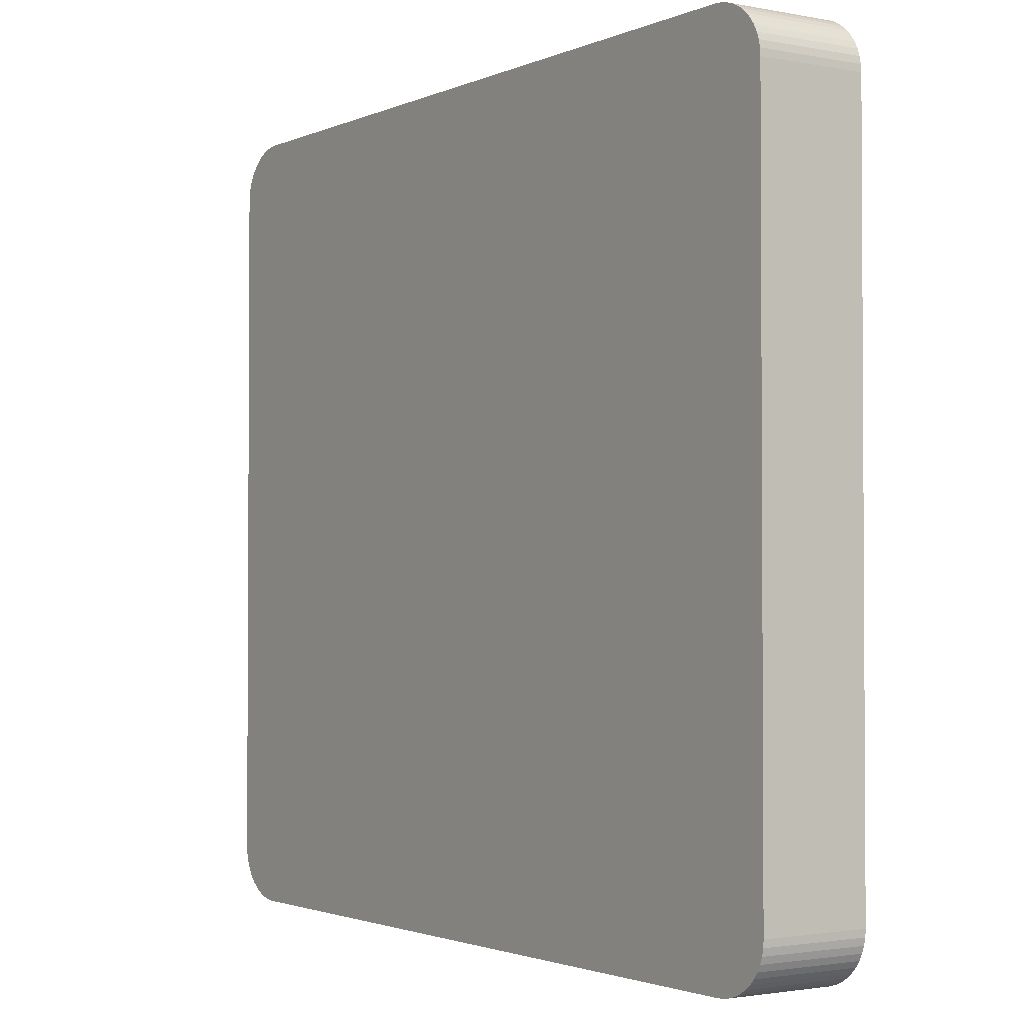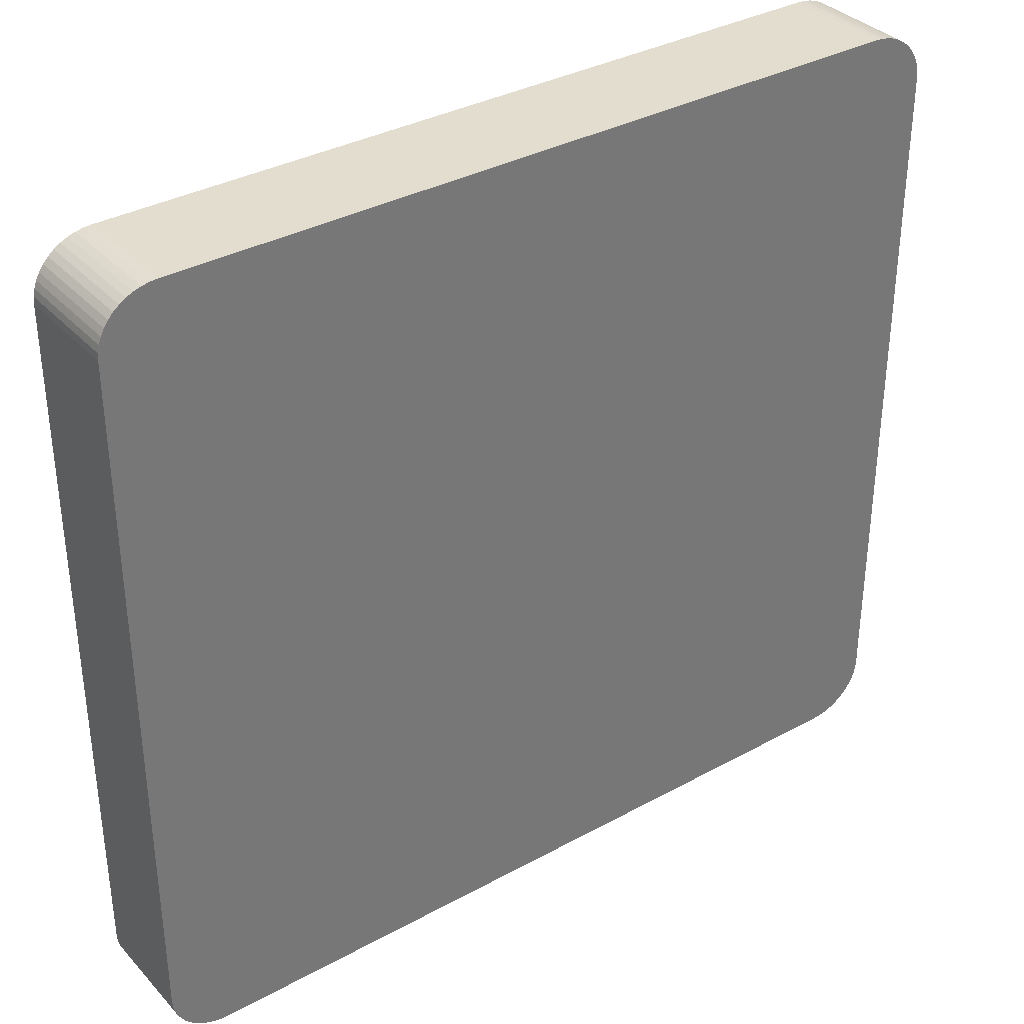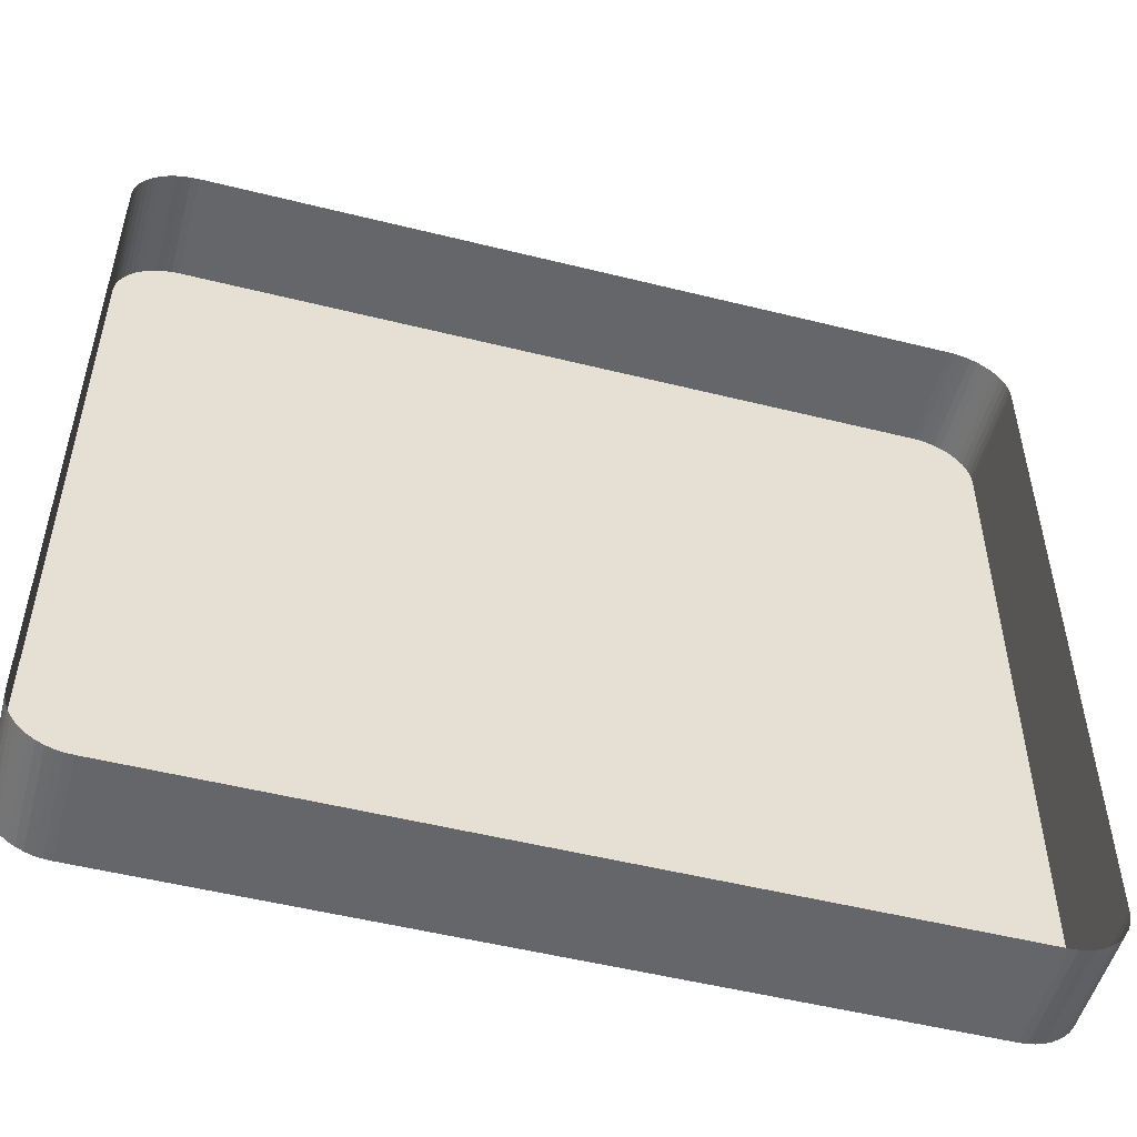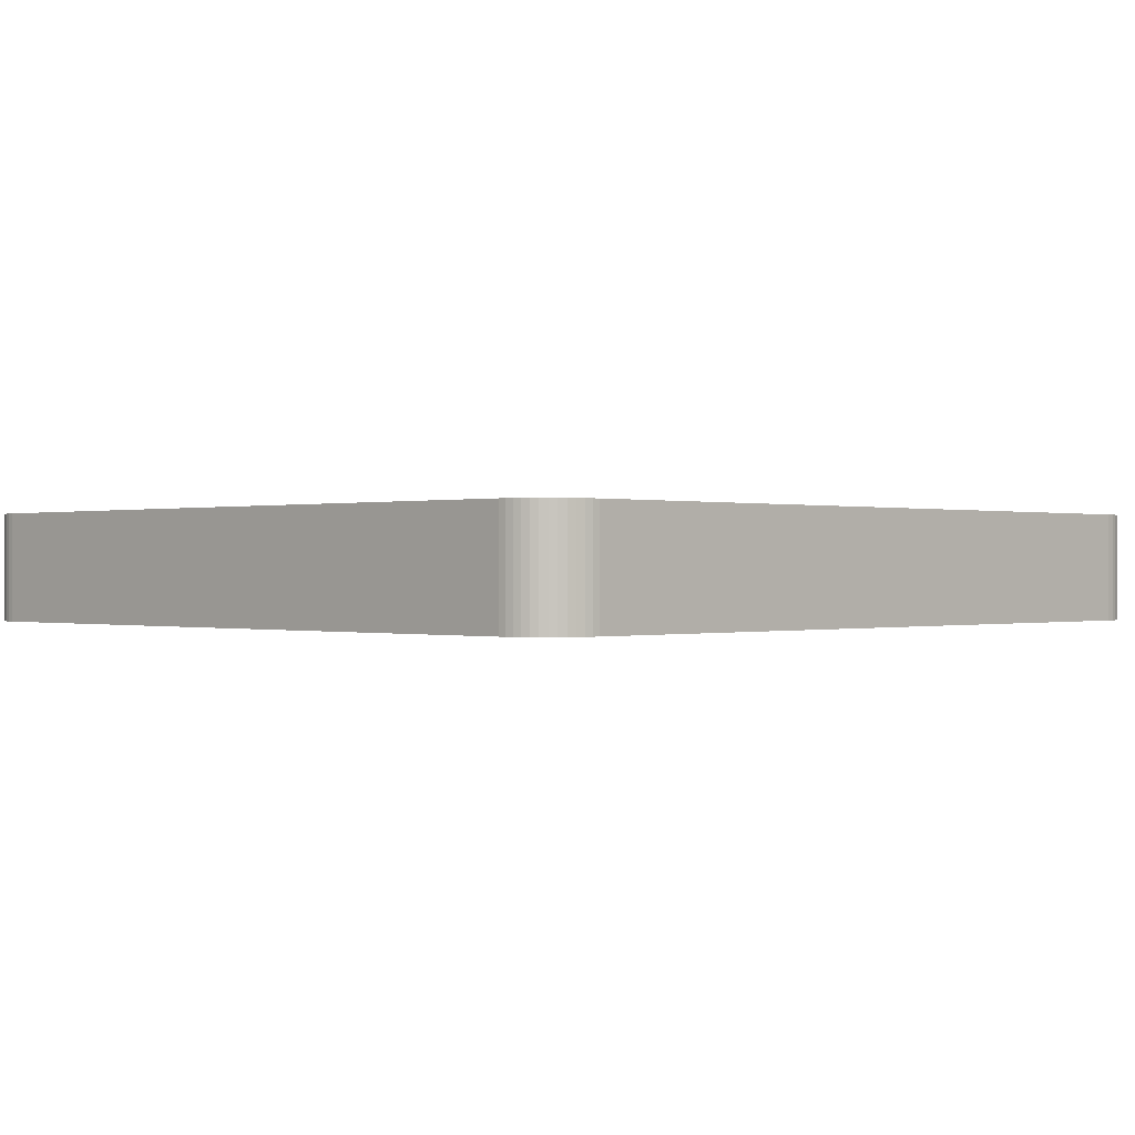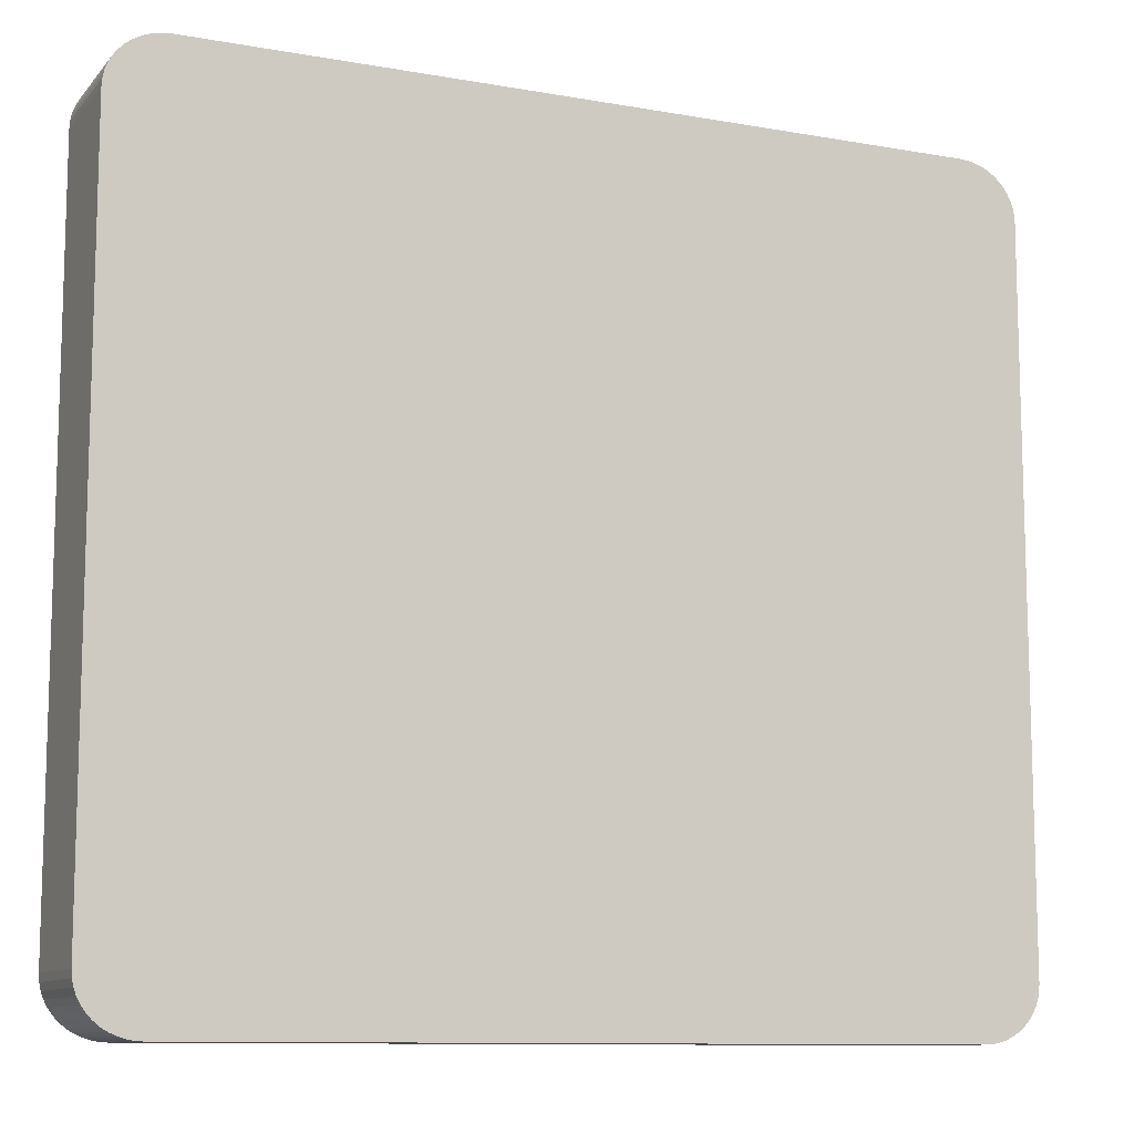
<metadata>
{"format":"obj","ext":"obj","renderer":"f3d","projection":"perspective","resolution":1024,"background":"white","views":[{"elev":-2.0,"azim":-124.1,"up":"+Z"},{"elev":35.0,"azim":143.9,"up":"+Z"},{"elev":-51.9,"azim":-15.1,"up":"+Z"},{"elev":-0.0,"azim":-45.5,"up":"+Y"},{"elev":-10.6,"azim":156.0,"up":"+Z"}]}
</metadata>
<code>
o #ID231
v 0.02985 0.00617 -0.002747
v 0.02954 0.01049 -0.002728
v 0.02954 0.00617 -0.002728
v 0.02985 0.01049 -0.002747
v 0.03014 0.00617 -0.002802
v 0.02985 0.01049 -0.002747
v 0.02985 0.00617 -0.002747
v 0.03014 0.01049 -0.002802
v -0.000805 0.01049 -0.03508
v 0.02954 0.01049 -0.0351
v -0.000504 0.01049 -0.0351
v 0.02985 0.01049 -0.03508
v -0.001102 0.01049 -0.03502
v 0.03014 0.01049 -0.03502
v -0.001388 0.01049 -0.03493
v 0.03043 0.01049 -0.03493
v -0.001659 0.01049 -0.03481
v 0.0307 0.01049 -0.03481
v -0.001911 0.01049 -0.03465
v 0.03095 0.01049 -0.03465
v -0.002138 0.01049 -0.03447
v 0.03118 0.01049 -0.03447
v -0.002337 0.01049 -0.03425
v 0.03138 0.01049 -0.03425
v -0.002505 0.01049 -0.03402
v 0.03155 0.01049 -0.03402
v -0.002639 0.01049 -0.03377
v 0.03168 0.01049 -0.03377
v -0.002736 0.01049 -0.0335
v 0.03178 0.01049 -0.0335
v -0.002795 0.01049 -0.03322
v 0.03184 0.01049 -0.03322
v -0.002815 0.01049 -0.03294
v 0.03186 0.01049 -0.03294
v -0.002815 0.01049 -0.004886
v 0.03186 0.01049 -0.004886
v -0.002795 0.01049 -0.004604
v 0.03184 0.01049 -0.004604
v -0.002736 0.01049 -0.004328
v 0.03178 0.01049 -0.004328
v -0.002639 0.01049 -0.00406
v 0.03168 0.01049 -0.00406
v -0.002505 0.01049 -0.003807
v 0.03155 0.01049 -0.003807
v -0.002337 0.01049 -0.003572
v 0.03138 0.01049 -0.003572
v -0.002138 0.01049 -0.00336
v 0.03118 0.01049 -0.00336
v -0.001911 0.01049 -0.003174
v 0.03095 0.01049 -0.003174
v -0.001659 0.01049 -0.003017
v 0.0307 0.01049 -0.003017
v -0.001388 0.01049 -0.002892
v 0.03043 0.01049 -0.002892
v -0.001102 0.01049 -0.002802
v 0.03014 0.01049 -0.002802
v -0.000805 0.01049 -0.002747
v 0.02985 0.01049 -0.002747
v -0.000504 0.01049 -0.002728
v 0.02954 0.01049 -0.002728
v 0.02954 0.00617 -0.002728
v -0.000504 0.01049 -0.002728
v -0.000504 0.00617 -0.002728
v 0.02954 0.01049 -0.002728
v 0.03043 0.00617 -0.002892
v 0.03014 0.01049 -0.002802
v 0.03014 0.00617 -0.002802
v 0.03043 0.01049 -0.002892
v 0.03184 0.01049 -0.03322
v 0.03186 0.00617 -0.03294
v 0.03184 0.00617 -0.03322
v 0.03186 0.01049 -0.03294
v 0.03178 0.01049 -0.0335
v 0.03184 0.00617 -0.03322
v 0.03178 0.00617 -0.0335
v 0.03184 0.01049 -0.03322
v 0.03168 0.01049 -0.03377
v 0.03178 0.00617 -0.0335
v 0.03168 0.00617 -0.03377
v 0.03178 0.01049 -0.0335
v 0.03155 0.01049 -0.03402
v 0.03168 0.00617 -0.03377
v 0.03155 0.00617 -0.03402
v 0.03168 0.01049 -0.03377
v 0.03138 0.01049 -0.03425
v 0.03155 0.00617 -0.03402
v 0.03138 0.00617 -0.03425
v 0.03155 0.01049 -0.03402
v 0.03118 0.01049 -0.03447
v 0.03138 0.00617 -0.03425
v 0.03118 0.00617 -0.03447
v 0.03138 0.01049 -0.03425
v 0.03118 0.01049 -0.03447
v 0.03095 0.00617 -0.03465
v 0.03095 0.01049 -0.03465
v 0.03118 0.00617 -0.03447
v 0.03095 0.01049 -0.03465
v 0.0307 0.00617 -0.03481
v 0.0307 0.01049 -0.03481
v 0.03095 0.00617 -0.03465
v 0.0307 0.01049 -0.03481
v 0.03043 0.00617 -0.03493
v 0.03043 0.01049 -0.03493
v 0.0307 0.00617 -0.03481
v 0.03043 0.01049 -0.03493
v 0.03014 0.00617 -0.03502
v 0.03014 0.01049 -0.03502
v 0.03043 0.00617 -0.03493
v 0.03014 0.01049 -0.03502
v 0.02985 0.00617 -0.03508
v 0.02985 0.01049 -0.03508
v 0.03014 0.00617 -0.03502
v 0.02985 0.01049 -0.03508
v 0.02954 0.00617 -0.0351
v 0.02954 0.01049 -0.0351
v 0.02985 0.00617 -0.03508
v 0.02954 0.01049 -0.0351
v -0.000504 0.00617 -0.0351
v -0.000504 0.01049 -0.0351
v 0.02954 0.00617 -0.0351
v -0.000504 0.01049 -0.0351
v -0.000805 0.00617 -0.03508
v -0.000805 0.01049 -0.03508
v -0.000504 0.00617 -0.0351
v -0.000805 0.01049 -0.03508
v -0.001102 0.00617 -0.03502
v -0.001102 0.01049 -0.03502
v -0.000805 0.00617 -0.03508
v -0.001102 0.01049 -0.03502
v -0.001388 0.00617 -0.03493
v -0.001388 0.01049 -0.03493
v -0.001102 0.00617 -0.03502
v -0.001388 0.01049 -0.03493
v -0.001659 0.00617 -0.03481
v -0.001659 0.01049 -0.03481
v -0.001388 0.00617 -0.03493
v -0.001659 0.01049 -0.03481
v -0.001911 0.00617 -0.03465
v -0.001911 0.01049 -0.03465
v -0.001659 0.00617 -0.03481
v -0.001911 0.01049 -0.03465
v -0.002138 0.00617 -0.03447
v -0.002138 0.01049 -0.03447
v -0.001911 0.00617 -0.03465
v -0.002337 0.01049 -0.03425
v -0.002138 0.00617 -0.03447
v -0.002337 0.00617 -0.03425
v -0.002138 0.01049 -0.03447
v -0.002505 0.01049 -0.03402
v -0.002337 0.00617 -0.03425
v -0.002505 0.00617 -0.03402
v -0.002337 0.01049 -0.03425
v -0.002639 0.01049 -0.03377
v -0.002505 0.00617 -0.03402
v -0.002639 0.00617 -0.03377
v -0.002505 0.01049 -0.03402
v -0.002736 0.01049 -0.0335
v -0.002639 0.00617 -0.03377
v -0.002736 0.00617 -0.0335
v -0.002639 0.01049 -0.03377
v -0.002795 0.01049 -0.03322
v -0.002736 0.00617 -0.0335
v -0.002795 0.00617 -0.03322
v -0.002736 0.01049 -0.0335
v -0.002815 0.01049 -0.03294
v -0.002795 0.00617 -0.03322
v -0.002815 0.00617 -0.03294
v -0.002795 0.01049 -0.03322
v -0.002815 0.01049 -0.004886
v -0.002815 0.00617 -0.03294
v -0.002815 0.00617 -0.004886
v -0.002815 0.01049 -0.03294
v -0.002795 0.01049 -0.004604
v -0.002815 0.00617 -0.004886
v -0.002795 0.00617 -0.004604
v -0.002815 0.01049 -0.004886
v -0.002736 0.01049 -0.004328
v -0.002795 0.00617 -0.004604
v -0.002736 0.00617 -0.004328
v -0.002795 0.01049 -0.004604
v -0.002639 0.01049 -0.00406
v -0.002736 0.00617 -0.004328
v -0.002639 0.00617 -0.00406
v -0.002736 0.01049 -0.004328
v -0.002505 0.01049 -0.003807
v -0.002639 0.00617 -0.00406
v -0.002505 0.00617 -0.003807
v -0.002639 0.01049 -0.00406
v -0.002337 0.01049 -0.003572
v -0.002505 0.00617 -0.003807
v -0.002337 0.00617 -0.003572
v -0.002505 0.01049 -0.003807
v -0.002138 0.01049 -0.00336
v -0.002337 0.00617 -0.003572
v -0.002138 0.00617 -0.00336
v -0.002337 0.01049 -0.003572
v -0.001911 0.00617 -0.003174
v -0.002138 0.01049 -0.00336
v -0.002138 0.00617 -0.00336
v -0.001911 0.01049 -0.003174
v -0.001751 0.00617 -0.003074
v -0.001911 0.01049 -0.003174
v -0.001911 0.00617 -0.003174
v -0.001659 0.01049 -0.003017
v -0.001659 0.00617 -0.003017
v -0.001388 0.00617 -0.002892
v -0.001659 0.01049 -0.003017
v -0.001659 0.00617 -0.003017
v -0.001388 0.01049 -0.002892
v -0.001102 0.00617 -0.002802
v -0.001388 0.01049 -0.002892
v -0.001388 0.00617 -0.002892
v -0.001102 0.01049 -0.002802
v -0.000805 0.00617 -0.002747
v -0.001102 0.01049 -0.002802
v -0.001102 0.00617 -0.002802
v -0.000805 0.01049 -0.002747
v -0.000504 0.00617 -0.002728
v -0.000805 0.01049 -0.002747
v -0.000805 0.00617 -0.002747
v -0.000504 0.01049 -0.002728
v 0.0307 0.00617 -0.003017
v 0.03043 0.01049 -0.002892
v 0.03043 0.00617 -0.002892
v 0.0307 0.01049 -0.003017
v 0.03095 0.00617 -0.003174
v 0.0307 0.01049 -0.003017
v 0.0307 0.00617 -0.003017
v 0.03095 0.01049 -0.003174
v 0.03118 0.00617 -0.00336
v 0.03095 0.01049 -0.003174
v 0.03095 0.00617 -0.003174
v 0.03118 0.01049 -0.00336
v 0.03138 0.01049 -0.003572
v 0.03118 0.00617 -0.00336
v 0.03138 0.00617 -0.003572
v 0.03118 0.01049 -0.00336
v 0.03155 0.01049 -0.003807
v 0.03138 0.00617 -0.003572
v 0.03155 0.00617 -0.003807
v 0.03138 0.01049 -0.003572
v 0.03168 0.01049 -0.00406
v 0.03155 0.00617 -0.003807
v 0.03168 0.00617 -0.00406
v 0.03155 0.01049 -0.003807
v 0.03178 0.01049 -0.004328
v 0.03168 0.00617 -0.00406
v 0.03178 0.00617 -0.004328
v 0.03168 0.01049 -0.00406
v 0.03184 0.01049 -0.004604
v 0.03178 0.00617 -0.004328
v 0.03184 0.00617 -0.004604
v 0.03178 0.01049 -0.004328
v 0.03186 0.01049 -0.004886
v 0.03184 0.00617 -0.004604
v 0.03186 0.00617 -0.004886
v 0.03184 0.01049 -0.004604
v 0.03186 0.01049 -0.03294
v 0.03186 0.00617 -0.004886
v 0.03186 0.00617 -0.03294
v 0.03186 0.01049 -0.004886
f 1 2 3
f 3 2 1
f 2 1 4
f 4 1 2
f 5 6 7
f 7 6 5
f 6 5 8
f 8 5 6
f 9 10 11
f 11 10 9
f 10 9 12
f 12 9 10
f 12 9 13
f 13 9 12
f 12 13 14
f 14 13 12
f 14 13 15
f 15 13 14
f 14 15 16
f 16 15 14
f 16 15 17
f 17 15 16
f 16 17 18
f 18 17 16
f 18 17 19
f 19 17 18
f 18 19 20
f 20 19 18
f 20 19 21
f 21 19 20
f 20 21 22
f 22 21 20
f 22 21 23
f 23 21 22
f 22 23 24
f 24 23 22
f 24 23 25
f 25 23 24
f 24 25 26
f 26 25 24
f 26 25 27
f 27 25 26
f 26 27 28
f 28 27 26
f 28 27 29
f 29 27 28
f 28 29 30
f 30 29 28
f 30 29 31
f 31 29 30
f 30 31 32
f 32 31 30
f 32 31 33
f 33 31 32
f 32 33 34
f 34 33 32
f 34 33 35
f 35 33 34
f 34 35 36
f 36 35 34
f 36 35 37
f 37 35 36
f 36 37 38
f 38 37 36
f 38 37 39
f 39 37 38
f 38 39 40
f 40 39 38
f 40 39 41
f 41 39 40
f 40 41 42
f 42 41 40
f 42 41 43
f 43 41 42
f 42 43 44
f 44 43 42
f 44 43 45
f 45 43 44
f 44 45 46
f 46 45 44
f 46 45 47
f 47 45 46
f 46 47 48
f 48 47 46
f 48 47 49
f 49 47 48
f 48 49 50
f 50 49 48
f 50 49 51
f 51 49 50
f 50 51 52
f 52 51 50
f 52 51 53
f 53 51 52
f 52 53 54
f 54 53 52
f 54 53 55
f 55 53 54
f 54 55 56
f 56 55 54
f 56 55 57
f 57 55 56
f 56 57 58
f 58 57 56
f 58 57 59
f 59 57 58
f 58 59 60
f 60 59 58
f 61 62 63
f 63 62 61
f 62 61 64
f 64 61 62
f 65 66 67
f 67 66 65
f 66 65 68
f 68 65 66
f 69 70 71
f 71 70 69
f 70 69 72
f 72 69 70
f 73 74 75
f 75 74 73
f 74 73 76
f 76 73 74
f 77 78 79
f 79 78 77
f 78 77 80
f 80 77 78
f 81 82 83
f 83 82 81
f 82 81 84
f 84 81 82
f 85 86 87
f 87 86 85
f 86 85 88
f 88 85 86
f 89 90 91
f 91 90 89
f 90 89 92
f 92 89 90
f 93 94 95
f 95 94 93
f 94 93 96
f 96 93 94
f 97 98 99
f 99 98 97
f 98 97 100
f 100 97 98
f 101 102 103
f 103 102 101
f 102 101 104
f 104 101 102
f 105 106 107
f 107 106 105
f 106 105 108
f 108 105 106
f 109 110 111
f 111 110 109
f 110 109 112
f 112 109 110
f 113 114 115
f 115 114 113
f 114 113 116
f 116 113 114
f 117 118 119
f 119 118 117
f 118 117 120
f 120 117 118
f 121 122 123
f 123 122 121
f 122 121 124
f 124 121 122
f 125 126 127
f 127 126 125
f 126 125 128
f 128 125 126
f 129 130 131
f 131 130 129
f 130 129 132
f 132 129 130
f 133 134 135
f 135 134 133
f 134 133 136
f 136 133 134
f 137 138 139
f 139 138 137
f 138 137 140
f 140 137 138
f 141 142 143
f 143 142 141
f 142 141 144
f 144 141 142
f 145 146 147
f 147 146 145
f 146 145 148
f 148 145 146
f 149 150 151
f 151 150 149
f 150 149 152
f 152 149 150
f 153 154 155
f 155 154 153
f 154 153 156
f 156 153 154
f 157 158 159
f 159 158 157
f 158 157 160
f 160 157 158
f 161 162 163
f 163 162 161
f 162 161 164
f 164 161 162
f 165 166 167
f 167 166 165
f 166 165 168
f 168 165 166
f 169 170 171
f 171 170 169
f 170 169 172
f 172 169 170
f 173 174 175
f 175 174 173
f 174 173 176
f 176 173 174
f 177 178 179
f 179 178 177
f 178 177 180
f 180 177 178
f 181 182 183
f 183 182 181
f 182 181 184
f 184 181 182
f 185 186 187
f 187 186 185
f 186 185 188
f 188 185 186
f 189 190 191
f 191 190 189
f 190 189 192
f 192 189 190
f 193 194 195
f 195 194 193
f 194 193 196
f 196 193 194
f 197 198 199
f 199 198 197
f 198 197 200
f 200 197 198
f 201 202 203
f 203 202 201
f 202 201 204
f 204 201 202
f 204 201 205
f 205 201 204
f 206 207 208
f 208 207 206
f 207 206 209
f 209 206 207
f 210 211 212
f 212 211 210
f 211 210 213
f 213 210 211
f 214 215 216
f 216 215 214
f 215 214 217
f 217 214 215
f 218 219 220
f 220 219 218
f 219 218 221
f 221 218 219
f 222 223 224
f 224 223 222
f 223 222 225
f 225 222 223
f 226 227 228
f 228 227 226
f 227 226 229
f 229 226 227
f 230 231 232
f 232 231 230
f 231 230 233
f 233 230 231
f 234 235 236
f 236 235 234
f 235 234 237
f 237 234 235
f 238 239 240
f 240 239 238
f 239 238 241
f 241 238 239
f 242 243 244
f 244 243 242
f 243 242 245
f 245 242 243
f 246 247 248
f 248 247 246
f 247 246 249
f 249 246 247
f 250 251 252
f 252 251 250
f 251 250 253
f 253 250 251
f 254 255 256
f 256 255 254
f 255 254 257
f 257 254 255
f 258 259 260
f 260 259 258
f 259 258 261
f 261 258 259

</code>
